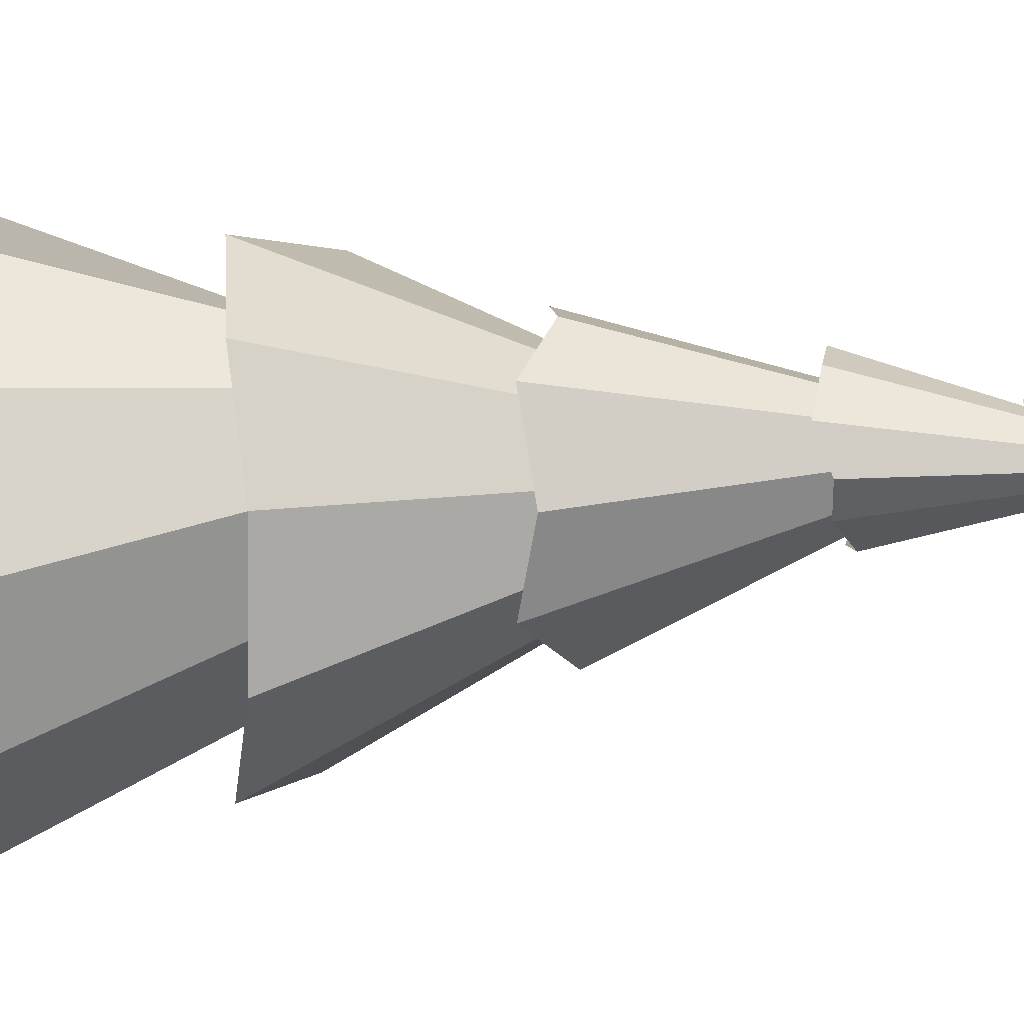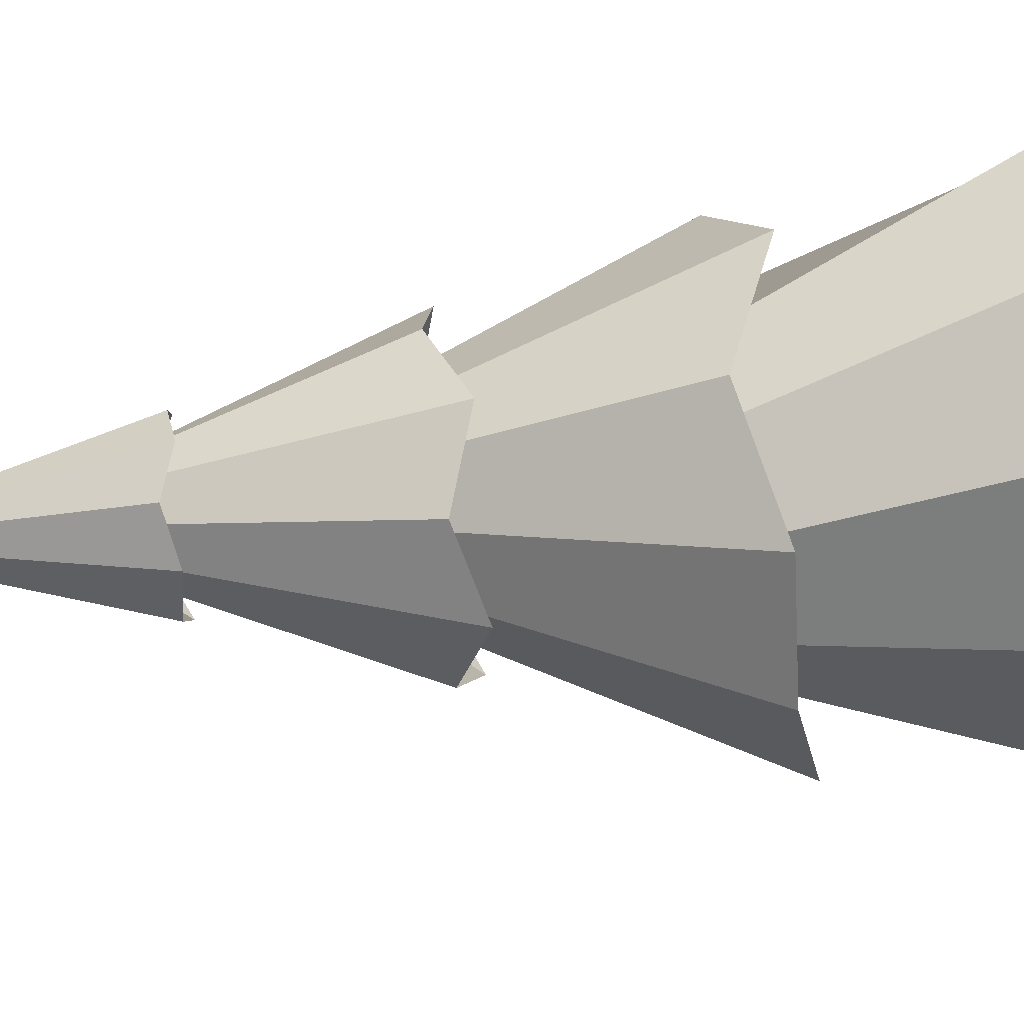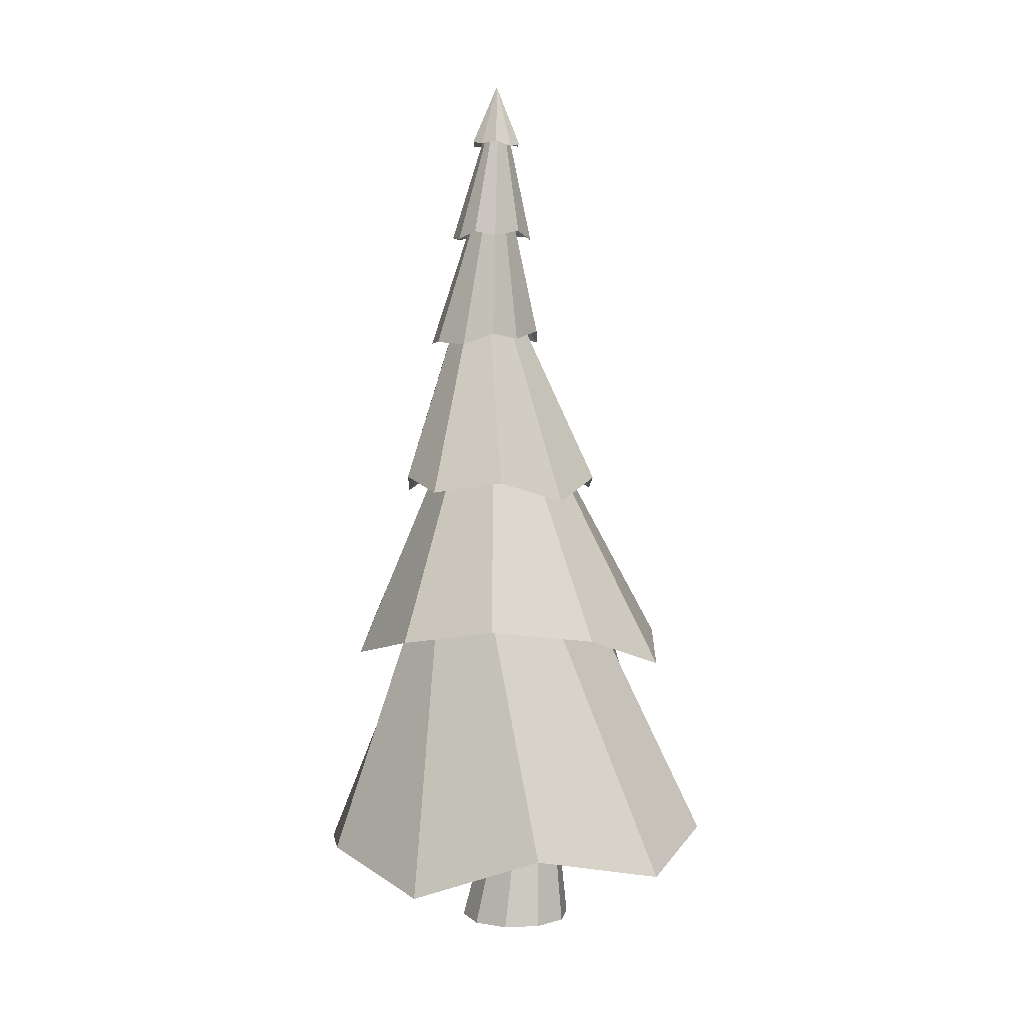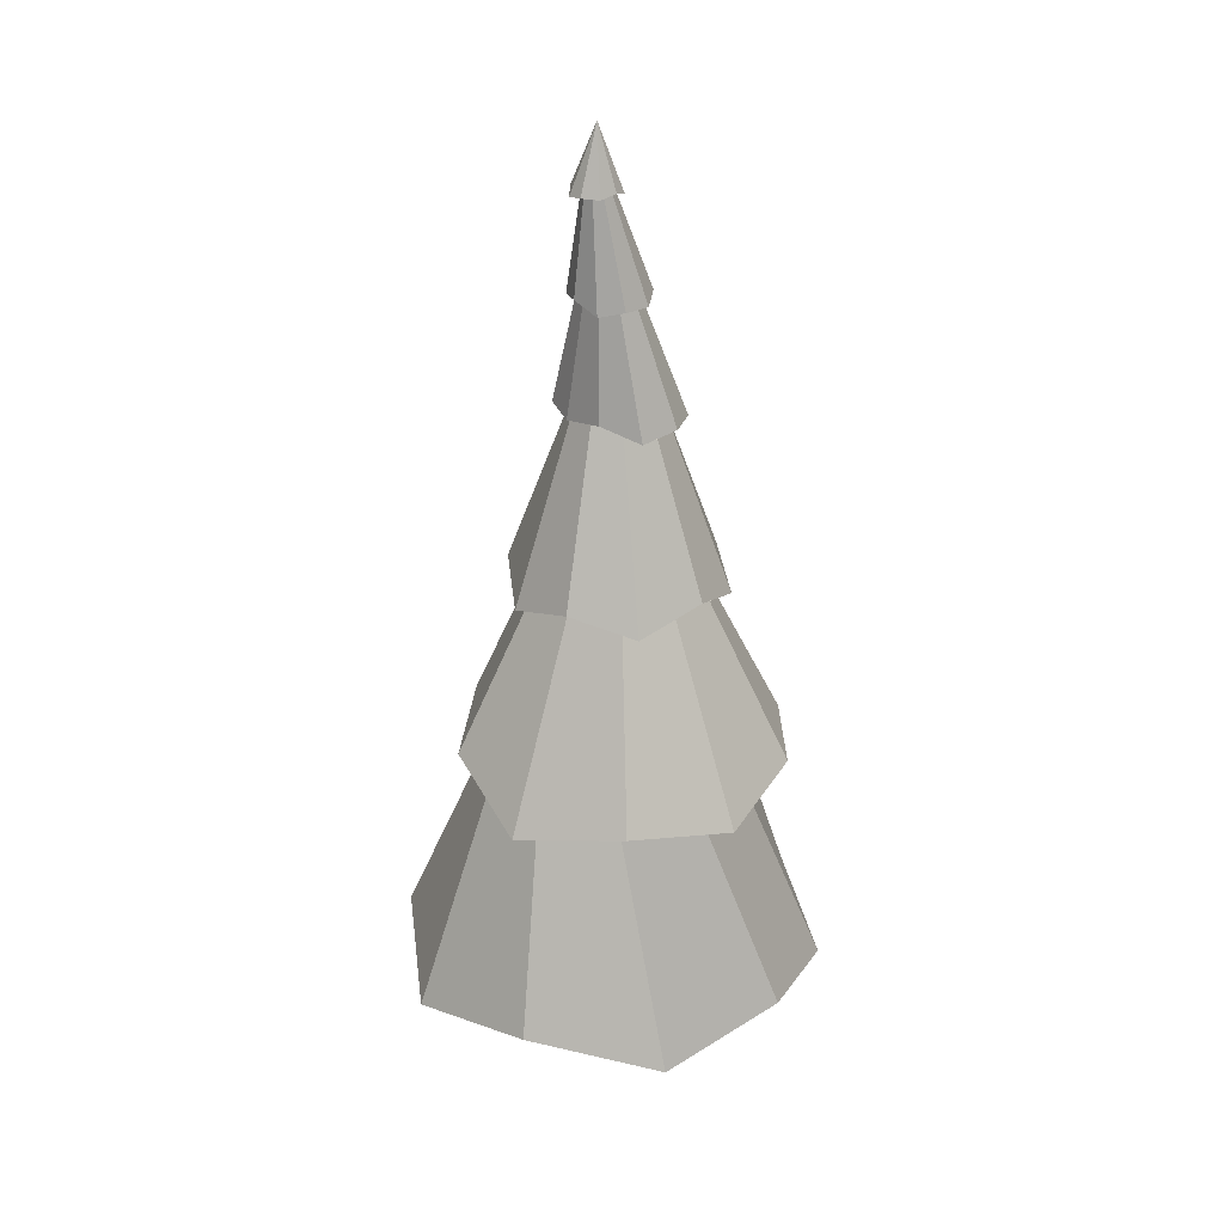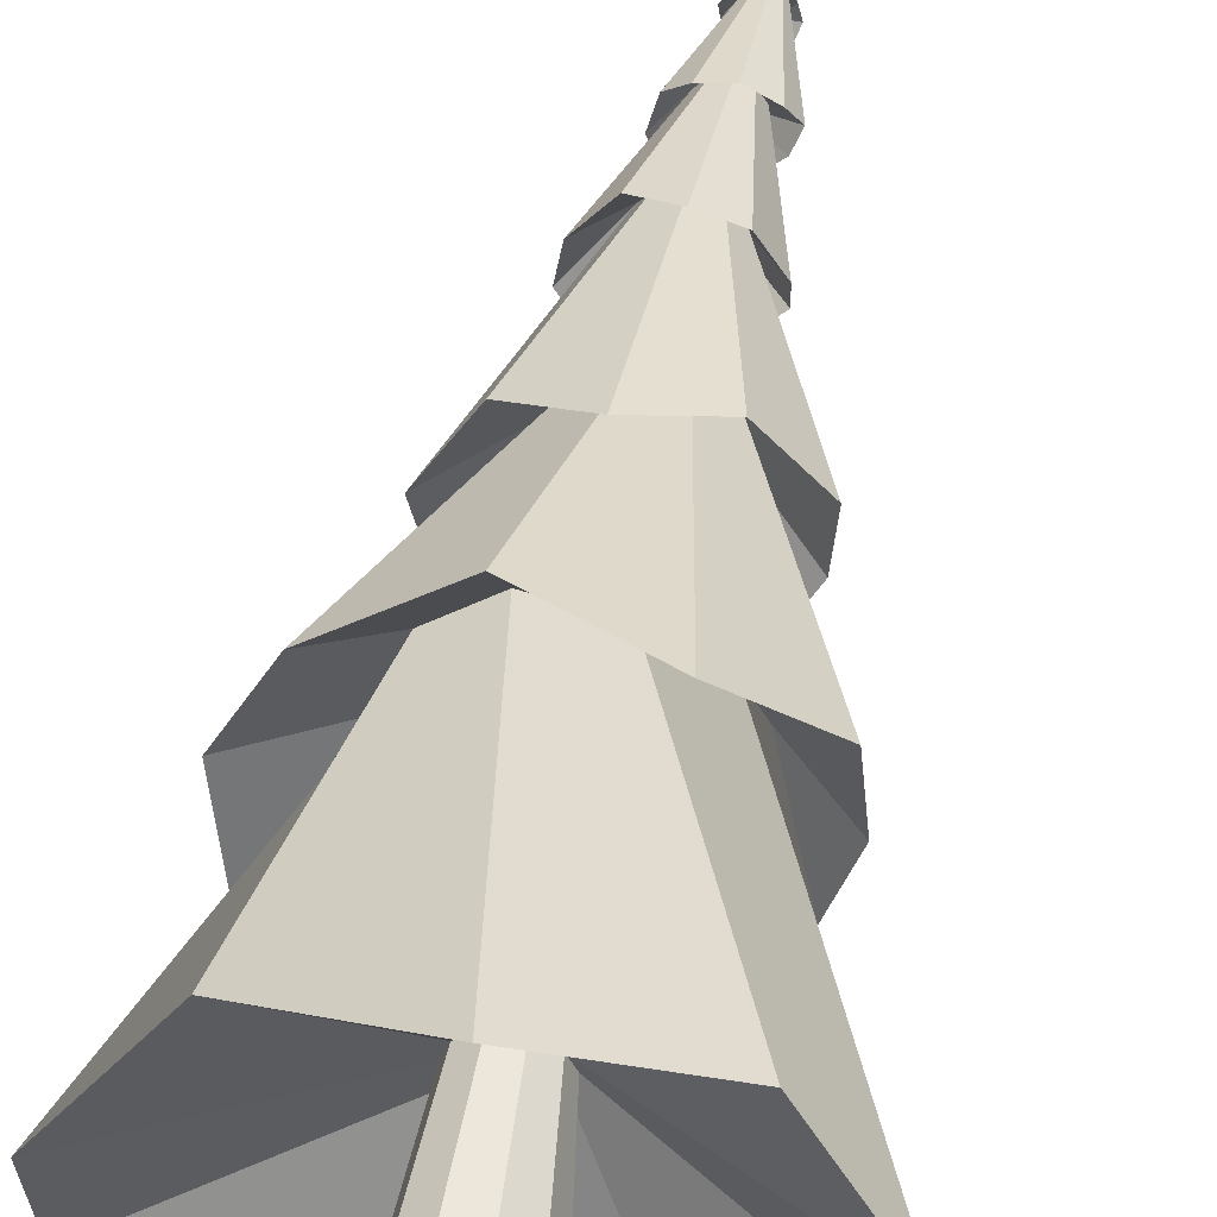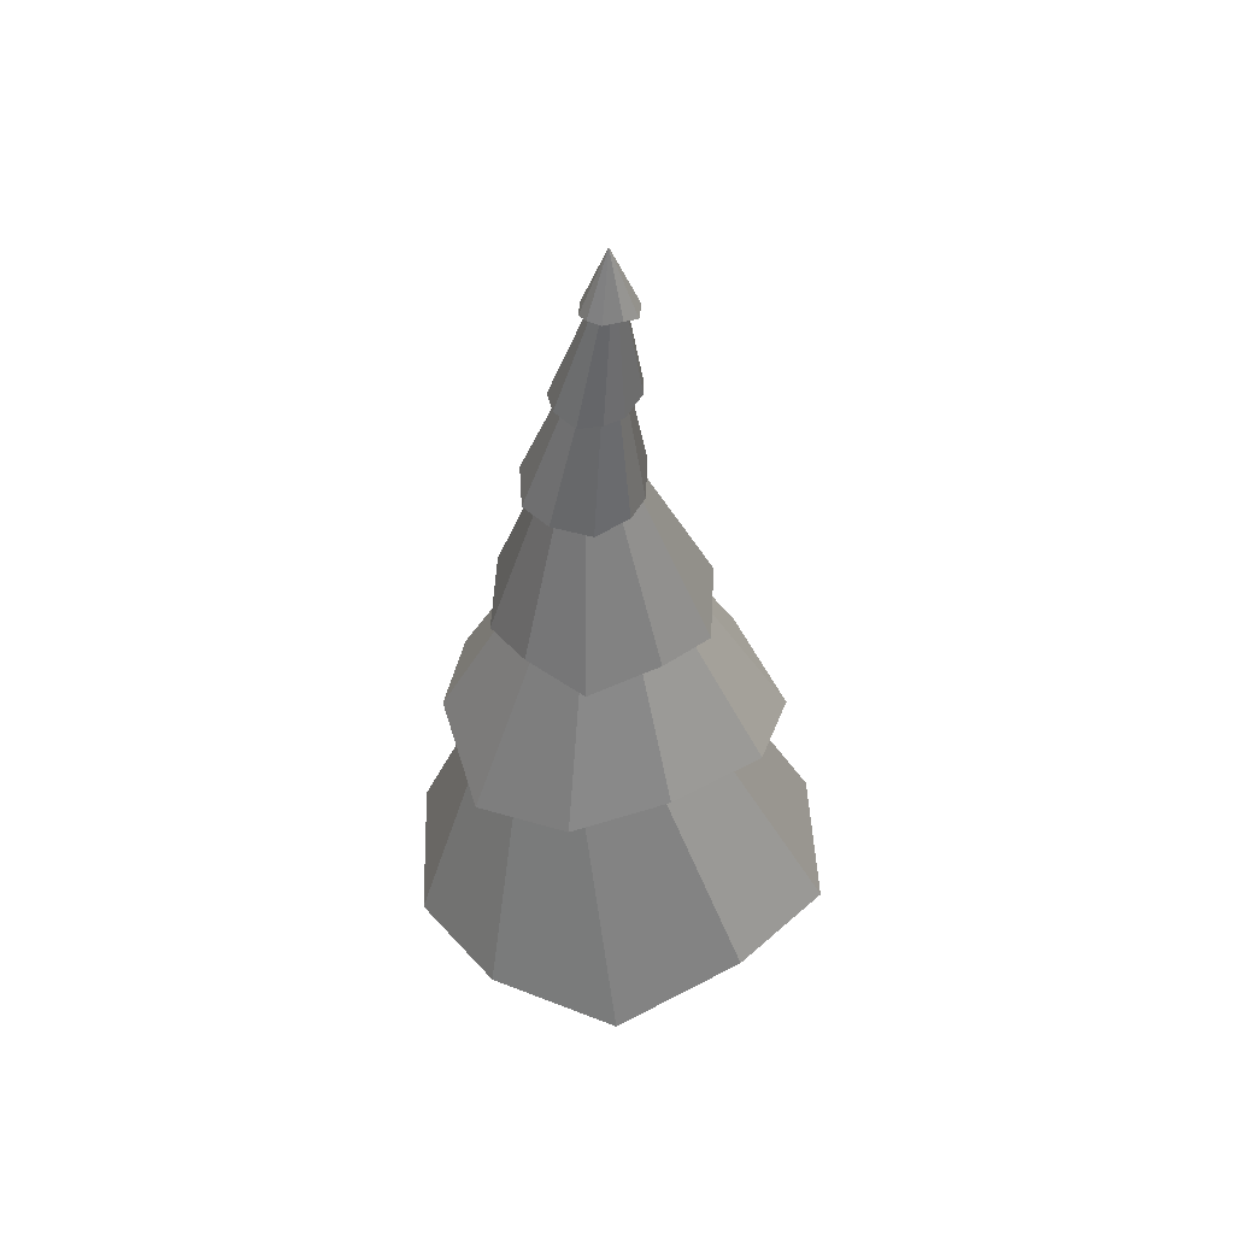
<metadata>
{"format":"obj","ext":"obj","renderer":"f3d","projection":"perspective","resolution":1024,"background":"white","views":[{"elev":-5.5,"azim":-74.1,"up":"+Y"},{"elev":55.5,"azim":83.1,"up":"+Y"},{"elev":7.4,"azim":-77.5,"up":"+Z"},{"elev":29.2,"azim":24.4,"up":"+Z"},{"elev":52.2,"azim":-171.1,"up":"+Y"},{"elev":49.6,"azim":-106.9,"up":"+Z"}]}
</metadata>
<code>
o Cylinder
v -0.09162 -0.07783 1.16
v -0.05368 0.03558 1.149
v 0.04374 0.107 1.139
v 0.1636 0.1087 1.136
v 0.2587 0.0414 1.132
v 0.2942 -0.06943 1.133
v 0.2553 -0.1823 1.137
v 0.1558 -0.2553 1.142
v 0.03422 -0.2602 1.148
v -0.05929 -0.1916 1.158
v -0.785 -0.1041 2.068
v -0.5486 -0.1117 3.008
v -0.3126 0.1949 3.892
v -0.1859 0.3996 3.903
v -0.5788 0.3286 2.94
v -0.7456 0.4892 1.969
v 0.01217 0.4933 3.882
v -0.2869 0.5866 3.006
v -0.306 0.9249 1.801
v 0.2266 0.443 3.954
v 0.09875 0.6844 2.87
v 0.3003 0.9538 2.051
v 0.3957 0.2663 3.9
v 0.4745 0.5354 3
v 0.8414 0.6834 1.904
v 0.4359 0.01823 3.919
v 0.7057 0.2025 2.882
v 1.109 0.1326 1.903
v 0.3124 -0.1691 3.884
v 0.6866 -0.1884 3.008
v 1.031 -0.494 1.774
v 0.07497 -0.2145 3.969
v 0.4466 -0.5095 2.879
v 0.5715 -0.9423 1.869
v -0.1585 -0.1305 3.927
v 0.05516 -0.6064 2.993
v -0.07302 -1.067 1.767
v -0.3069 -0.003776 3.963
v -0.3289 -0.4674 2.872
v -0.5864 -0.7216 1.999
v -0.3764 0.3543 2.242
v -0.07634 0.5447 2.256
v 0.2872 0.5149 2.34
v 0.5726 0.3004 2.317
v 0.6886 -0.03665 2.241
v 0.5765 -0.3857 2.215
v 0.2754 -0.605 2.208
v -0.1003 -0.6023 2.21
v -0.3599 -0.3467 2.317
v -0.4626 0.01728 2.347
v -0.2468 0.008327 3.318
v -0.2335 0.2183 3.348
v -0.08555 0.328 3.318
v 0.1077 0.3525 3.312
v 0.2788 0.2622 3.315
v 0.3712 0.09336 3.319
v 0.3404 -0.09338 3.321
v 0.2085 -0.2295 3.32
v 0.01794 -0.2621 3.306
v -0.1559 -0.1718 3.313
v -0.1319 0.07194 4.208
v -0.1193 0.18 4.192
v -0.05594 0.2555 4.206
v 0.03852 0.2724 4.232
v 0.1433 0.2301 4.226
v 0.2138 0.1414 4.202
v 0.1968 0.04213 4.205
v 0.09961 -0.01723 4.24
v -0.01245 -0.0294 4.245
v -0.09597 -0.004525 4.231
v -0.1316 0.01783 4.765
v -0.07868 -0.02629 4.753
v 0.003285 -0.05647 4.767
v 0.08858 -0.03866 4.737
v 0.1316 0.02681 4.75
v 0.1178 0.1148 4.743
v 0.05712 0.176 4.762
v -0.01742 0.1951 4.737
v -0.08797 0.1612 4.744
v -0.1326 0.08914 4.74
v -1.138 0.3272 0.3865
v -0.6961 0.9829 0.5478
v 0.03802 1.244 0.3975
v 0.7789 1.03 0.5591
v 1.262 0.4199 0.3782
v 1.287 -0.3597 0.5506
v 0.853 -1.017 0.3827
v 0.1042 -1.335 0.6064
v -0.657 -1.165 0.4828
v -1.095 -0.4743 0.6692
v -0.2812 -0.07724 -0.07132
v -0.2056 0.1427 -0.08155
v -0.02795 0.2773 -0.08753
v 0.1843 0.2748 -0.08385
v 0.3488 0.1425 -0.08616
v 0.4088 -0.06959 -0.0851
v 0.3413 -0.2819 -0.08319
v 0.1667 -0.4172 -0.07765
v -0.05016 -0.4237 -0.06948
v -0.2226 -0.2947 -0.06575
v 0.2959 -0.2602 0.4321
v 0.3509 -0.1013 0.4267
v 0.3067 0.05519 0.4248
v 0.1819 0.1508 0.4288
v -0.1157 0.04738 0.4404
v -0.1751 -0.1163 0.4511
v 0.02014 0.1494 0.4309
v -0.1339 -0.2764 0.4558
v -0.004885 -0.3701 0.4512
v 0.1603 -0.3629 0.4412
v -0.2633 0.1265 4.629
v -0.2182 0.002324 4.605
v -0.109 -0.1284 4.633
v 0.04883 -0.1767 4.575
v 0.1846 -0.1094 4.599
v 0.2454 0.05185 4.586
v 0.2038 0.2108 4.623
v 0.09578 0.3169 4.574
v -0.05423 0.3271 4.588
v -0.1983 0.2494 4.58
v -0.133 0.04599 5.262
v -0.119 0.006622 5.254
v -0.08421 -0.03418 5.263
v -0.03534 -0.05049 5.244
v 0.007763 -0.02891 5.252
v 0.02687 0.02183 5.248
v 0.01426 0.07253 5.259
v -0.02045 0.1053 5.244
v -0.06756 0.1087 5.249
v -0.1131 0.08406 5.246
v -0.1271 0.169 5.213
v -0.1681 0.1017 5.199
v -0.186 0.001199 5.216
v -0.1518 -0.08765 5.181
v -0.06842 -0.1257 5.195
v 0.02862 -0.0927 5.187
v 0.08803 -0.01477 5.209
v 0.09402 0.0768 5.18
v 0.04278 0.1494 5.189
v -0.04788 0.1869 5.184
v -0.04428 0.03099 5.568
v -0.04428 0.03099 5.568
v -0.04428 0.03099 5.568
v -0.04428 0.03099 5.568
v -0.04428 0.03099 5.568
v -0.04428 0.03099 5.568
v -0.04428 0.03099 5.568
v -0.04428 0.03099 5.568
v -0.04428 0.03099 5.568
v -0.04428 0.03099 5.568
f 49 40 11 50
f 60 39 12 51
f 70 38 13 61
f 48 37 40 49
f 59 36 39 60
f 69 35 38 70
f 47 34 37 48
f 58 33 36 59
f 68 32 35 69
f 46 31 34 47
f 57 30 33 58
f 67 29 32 68
f 45 28 31 46
f 56 27 30 57
f 66 26 29 67
f 44 25 28 45
f 55 24 27 56
f 65 23 26 66
f 43 22 25 44
f 54 21 24 55
f 64 20 23 65
f 42 19 22 43
f 53 18 21 54
f 63 17 20 64
f 41 16 19 42
f 52 15 18 53
f 62 14 17 63
f 50 11 16 41
f 51 12 15 52
f 61 13 14 62
f 90 50 41 81
f 81 41 42 82
f 82 42 43 83
f 83 43 44 84
f 84 44 45 85
f 85 45 46 86
f 86 46 47 87
f 87 47 48 88
f 88 48 49 89
f 89 49 50 90
f 11 51 52 16
f 16 52 53 19
f 19 53 54 22
f 22 54 55 25
f 25 55 56 28
f 28 56 57 31
f 31 57 58 34
f 34 58 59 37
f 37 59 60 40
f 40 60 51 11
f 12 61 62 15
f 15 62 63 18
f 18 63 64 21
f 21 64 65 24
f 24 65 66 27
f 27 66 67 30
f 30 67 68 33
f 33 68 69 36
f 36 69 70 39
f 39 70 61 12
f 32 29 74 73
f 29 26 75 74
f 26 23 76 75
f 23 20 77 76
f 20 17 78 77
f 17 14 79 78
f 13 38 71 80
f 14 13 80 79
f 38 35 72 71
f 35 32 73 72
f 10 89 90 1
f 9 88 89 10
f 8 87 88 9
f 7 86 87 8
f 6 85 86 7
f 5 84 85 6
f 4 83 84 5
f 3 82 83 4
f 2 81 82 3
f 1 90 81 2
f 76 77 117 116
f 75 76 116 115
f 78 79 119 118
f 73 74 114 113
f 79 80 120 119
f 71 72 112 111
f 80 71 111 120
f 77 78 118 117
f 72 73 113 112
f 74 75 115 114
f 120 111 121 130
f 116 117 127 126
f 113 114 124 123
f 119 120 130 129
f 114 115 125 124
f 111 112 122 121
f 117 118 128 127
f 112 113 123 122
f 118 119 129 128
f 115 116 126 125
f 126 127 137 136
f 123 124 134 133
f 129 130 140 139
f 124 125 135 134
f 121 122 132 131
f 127 128 138 137
f 122 123 133 132
f 128 129 139 138
f 125 126 136 135
f 130 121 131 140
f 133 134 144 143
f 139 140 150 149
f 134 135 145 144
f 131 132 142 141
f 137 138 148 147
f 132 133 143 142
f 138 139 149 148
f 135 136 146 145
f 140 131 141 150
f 136 137 147 146
f 102 101 97 96
f 91 92 93 94 95 96 97 98 99 100
f 103 102 96 95
f 104 103 95 94
f 106 105 92 91
f 107 104 94 93
f 105 107 93 92
f 108 106 91 100
f 109 108 100 99
f 110 109 99 98
f 101 110 98 97
f 7 8 110 101
f 8 9 109 110
f 9 10 108 109
f 10 1 106 108
f 2 3 107 105
f 3 4 104 107
f 1 2 105 106
f 4 5 103 104
f 5 6 102 103
f 6 7 101 102

</code>
